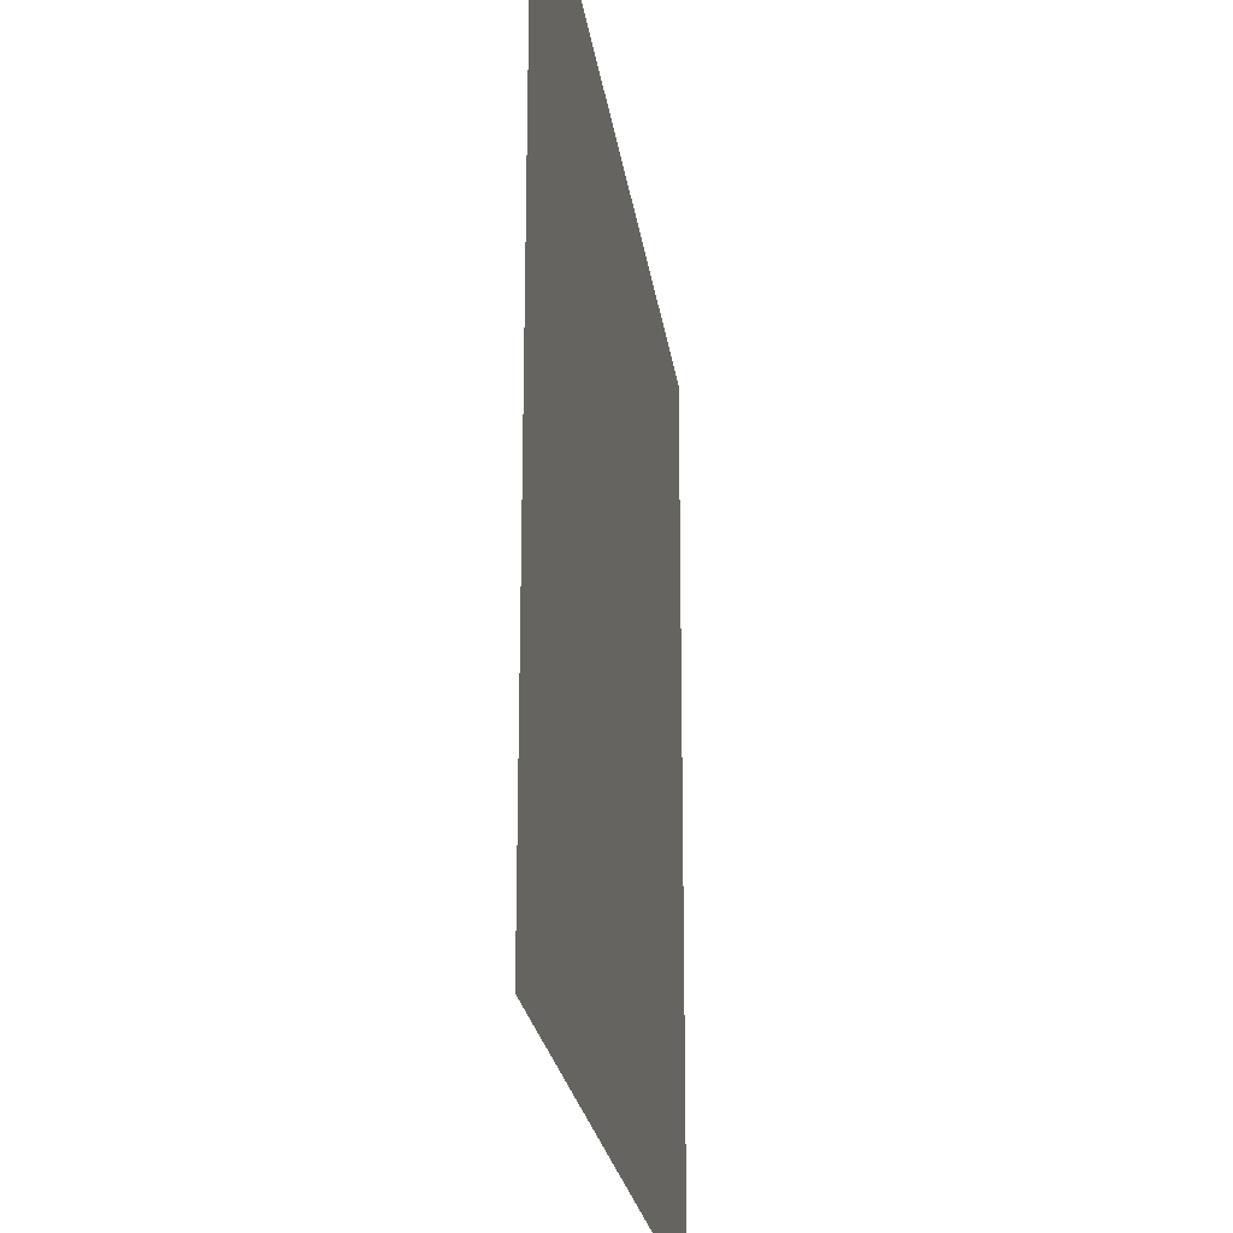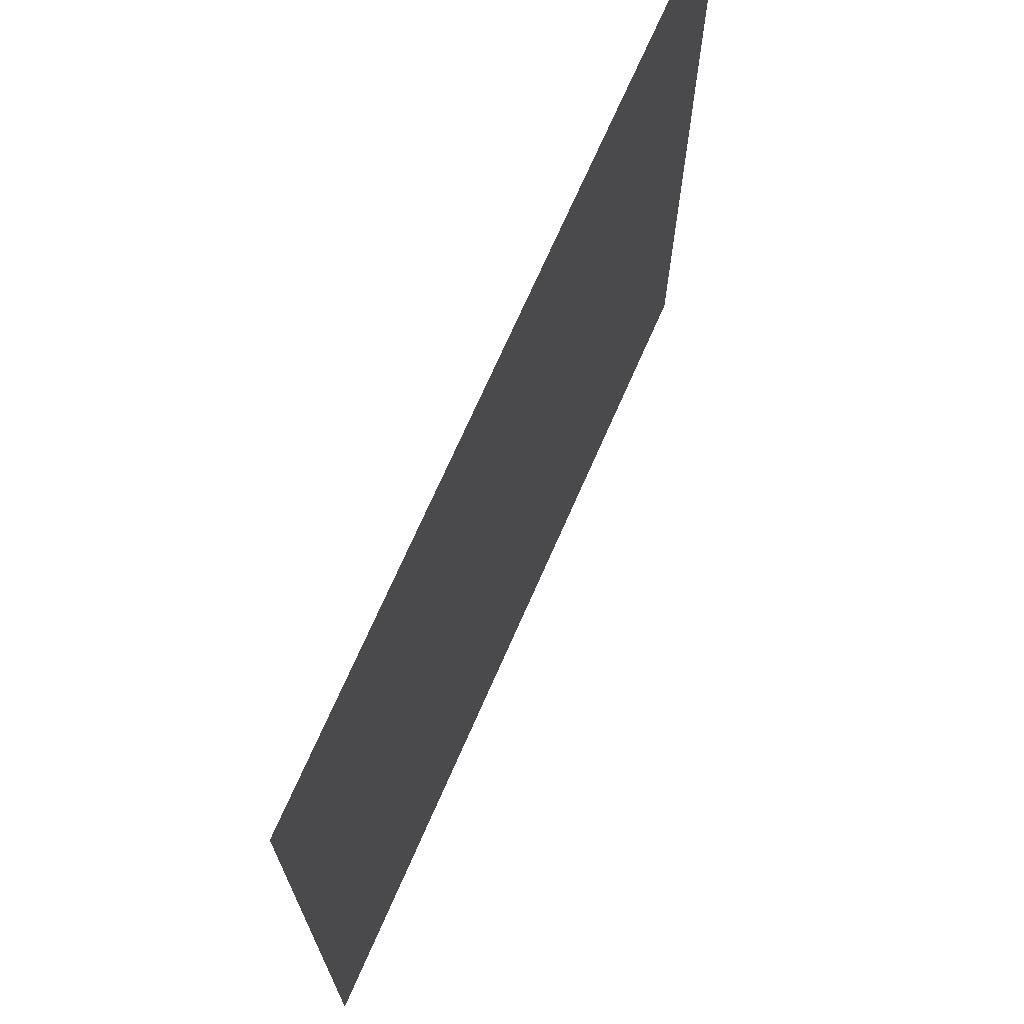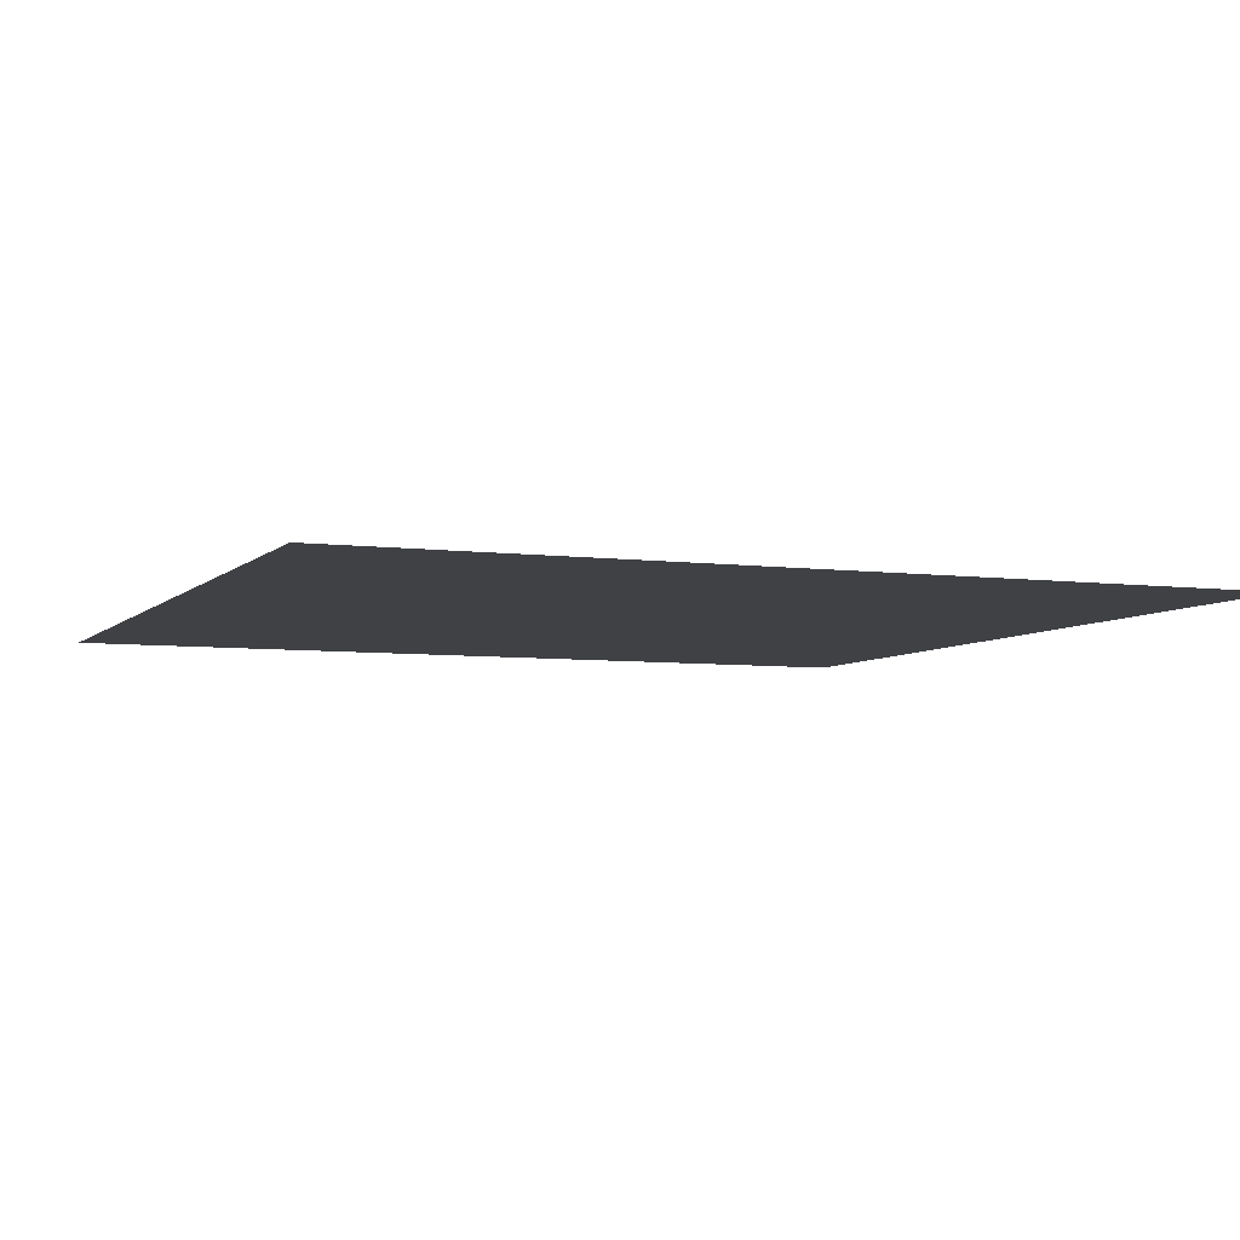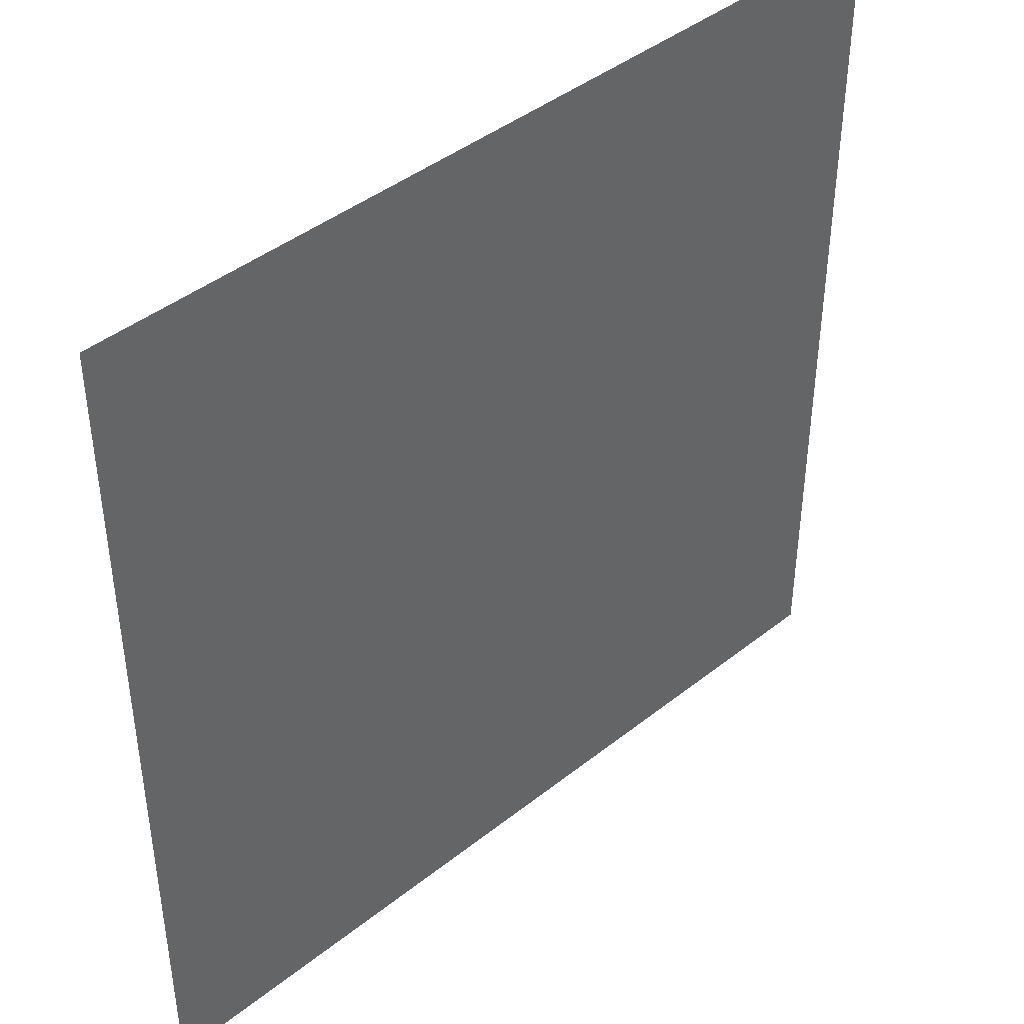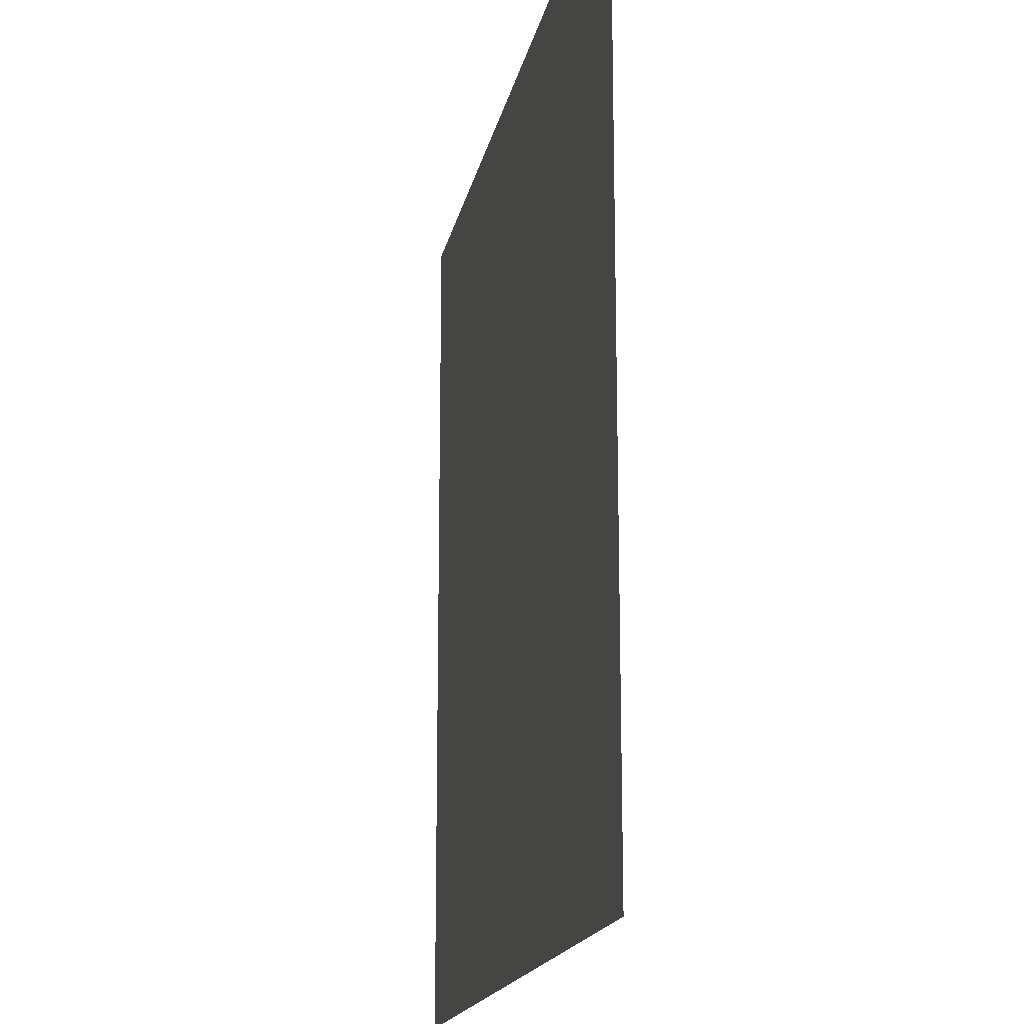
<metadata>
{"format":"obj","ext":"obj","renderer":"f3d","projection":"perspective","resolution":1024,"background":"white","views":[{"elev":-24.0,"azim":97.9,"up":"+Z"},{"elev":71.2,"azim":-66.3,"up":"+Z"},{"elev":-5.7,"azim":67.9,"up":"+Y"},{"elev":42.8,"azim":-43.3,"up":"+Z"},{"elev":-16.8,"azim":-100.7,"up":"+Z"}]}
</metadata>
<code>
o Grid
v 5.556 -2e-06 10
v 7.778 -2e-06 10
v 7.778 -1e-06 7.778
v 5.556 -1e-06 7.778
v -10 -2e-06 10
v -7.778 -2e-06 10
v -7.778 -1e-06 7.778
v -10 -1e-06 7.778
v 3.333 -2e-06 10
v 3.333 -1e-06 7.778
v 1.111 -2e-06 10
v 1.111 -1e-06 7.778
v -1.111 -2e-06 10
v -1.111 -1e-06 7.778
v -3.333 -2e-06 10
v -3.333 -1e-06 7.778
v -5.556 -2e-06 10
v -5.556 -1e-06 7.778
v 10 -2e-06 10
v 10 -1e-06 7.778
v -1.111 -1e-06 5.556
v -3.333 -1e-06 5.556
v -5.556 -1e-06 5.556
v 10 -1e-06 5.556
v 7.778 -1e-06 5.556
v -7.778 -1e-06 5.556
v 5.556 -1e-06 5.556
v -10 -1e-06 5.556
v 3.333 -1e-06 5.556
v 1.111 -1e-06 5.556
v 1.111 -1e-06 3.333
v -1.111 -1e-06 3.333
v -3.333 -1e-06 3.333
v -5.556 -1e-06 3.333
v 10 -1e-06 3.333
v 7.778 -1e-06 3.333
v -7.778 -1e-06 3.333
v 5.556 -1e-06 3.333
v -10 -1e-06 3.333
v 3.333 -1e-06 3.333
v 1.111 -0 1.111
v -1.111 -0 1.111
v -3.333 -0 1.111
v -5.556 -0 1.111
v 10 -0 1.111
v 7.778 -0 1.111
v -7.778 -0 1.111
v 5.556 -0 1.111
v -10 -0 1.111
v 3.333 -0 1.111
v 3.333 0 -1.111
v 1.111 0 -1.111
v -1.111 0 -1.111
v -3.333 0 -1.111
v -5.556 0 -1.111
v 10 0 -1.111
v 7.778 0 -1.111
v -7.778 0 -1.111
v 5.556 0 -1.111
v -10 0 -1.111
v 3.333 1e-06 -3.333
v 1.111 1e-06 -3.333
v -1.111 1e-06 -3.333
v -3.333 1e-06 -3.333
v -5.556 1e-06 -3.333
v 10 1e-06 -3.333
v 7.778 1e-06 -3.333
v -7.778 1e-06 -3.333
v 5.556 1e-06 -3.333
v -10 1e-06 -3.333
v -7.778 1e-06 -5.556
v -10 1e-06 -5.556
v 5.556 1e-06 -5.556
v 3.333 1e-06 -5.556
v 1.111 1e-06 -5.556
v -1.111 1e-06 -5.556
v -3.333 1e-06 -5.556
v -5.556 1e-06 -5.556
v 10 1e-06 -5.556
v 7.778 1e-06 -5.556
v -7.778 1e-06 -7.778
v -10 1e-06 -7.778
v 5.556 1e-06 -7.778
v 3.333 1e-06 -7.778
v 1.111 1e-06 -7.778
v -1.111 1e-06 -7.778
v -3.333 1e-06 -7.778
v -5.556 1e-06 -7.778
v 10 1e-06 -7.778
v 7.778 1e-06 -7.778
v -5.556 2e-06 -10
v -7.778 2e-06 -10
v 7.778 2e-06 -10
v 5.556 2e-06 -10
v -10 2e-06 -10
v 3.333 2e-06 -10
v 1.111 2e-06 -10
v -1.111 2e-06 -10
v -3.333 2e-06 -10
v 10 2e-06 -10
f 2 3 4
f 6 7 8
f 1 4 10
f 9 10 12
f 11 12 14
f 13 14 16
f 15 16 18
f 19 20 3
f 17 18 7
f 14 21 22
f 16 22 23
f 20 24 25
f 18 23 26
f 3 25 27
f 7 26 28
f 4 27 29
f 10 29 30
f 12 30 21
f 30 31 32
f 21 32 33
f 22 33 34
f 24 35 36
f 23 34 37
f 25 36 38
f 26 37 39
f 27 38 40
f 29 40 31
f 31 41 42
f 32 42 43
f 33 43 44
f 35 45 46
f 34 44 47
f 36 46 48
f 37 47 49
f 38 48 50
f 40 50 41
f 50 51 52
f 41 52 53
f 42 53 54
f 43 54 55
f 45 56 57
f 44 55 58
f 46 57 59
f 47 58 60
f 48 59 51
f 51 61 62
f 52 62 63
f 53 63 64
f 54 64 65
f 56 66 67
f 55 65 68
f 57 67 69
f 58 68 70
f 59 69 61
f 68 71 72
f 69 73 74
f 61 74 75
f 62 75 76
f 63 76 77
f 64 77 78
f 66 79 80
f 65 78 71
f 67 80 73
f 71 81 82
f 73 83 84
f 74 84 85
f 75 85 86
f 76 86 87
f 77 87 88
f 79 89 90
f 78 88 81
f 80 90 83
f 88 91 92
f 90 93 94
f 81 92 95
f 83 94 96
f 84 96 97
f 85 97 98
f 86 98 99
f 87 99 91
f 89 100 93
f 1 2 4
f 5 6 8
f 9 1 10
f 11 9 12
f 13 11 14
f 15 13 16
f 17 15 18
f 2 19 3
f 6 17 7
f 16 14 22
f 18 16 23
f 3 20 25
f 7 18 26
f 4 3 27
f 8 7 28
f 10 4 29
f 12 10 30
f 14 12 21
f 21 30 32
f 22 21 33
f 23 22 34
f 25 24 36
f 26 23 37
f 27 25 38
f 28 26 39
f 29 27 40
f 30 29 31
f 32 31 42
f 33 32 43
f 34 33 44
f 36 35 46
f 37 34 47
f 38 36 48
f 39 37 49
f 40 38 50
f 31 40 41
f 41 50 52
f 42 41 53
f 43 42 54
f 44 43 55
f 46 45 57
f 47 44 58
f 48 46 59
f 49 47 60
f 50 48 51
f 52 51 62
f 53 52 63
f 54 53 64
f 55 54 65
f 57 56 67
f 58 55 68
f 59 57 69
f 60 58 70
f 51 59 61
f 70 68 72
f 61 69 74
f 62 61 75
f 63 62 76
f 64 63 77
f 65 64 78
f 67 66 80
f 68 65 71
f 69 67 73
f 72 71 82
f 74 73 84
f 75 74 85
f 76 75 86
f 77 76 87
f 78 77 88
f 80 79 90
f 71 78 81
f 73 80 83
f 81 88 92
f 83 90 94
f 82 81 95
f 84 83 96
f 85 84 97
f 86 85 98
f 87 86 99
f 88 87 91
f 90 89 93

</code>
